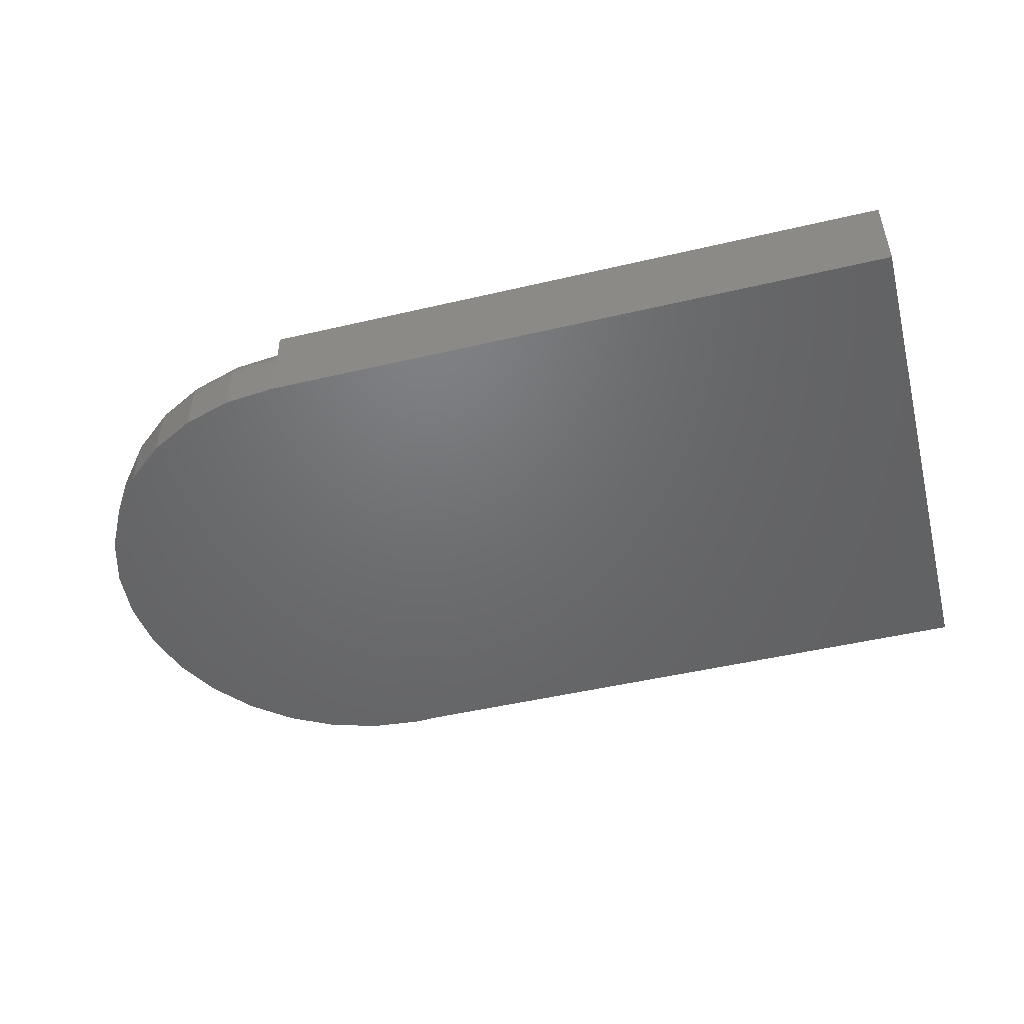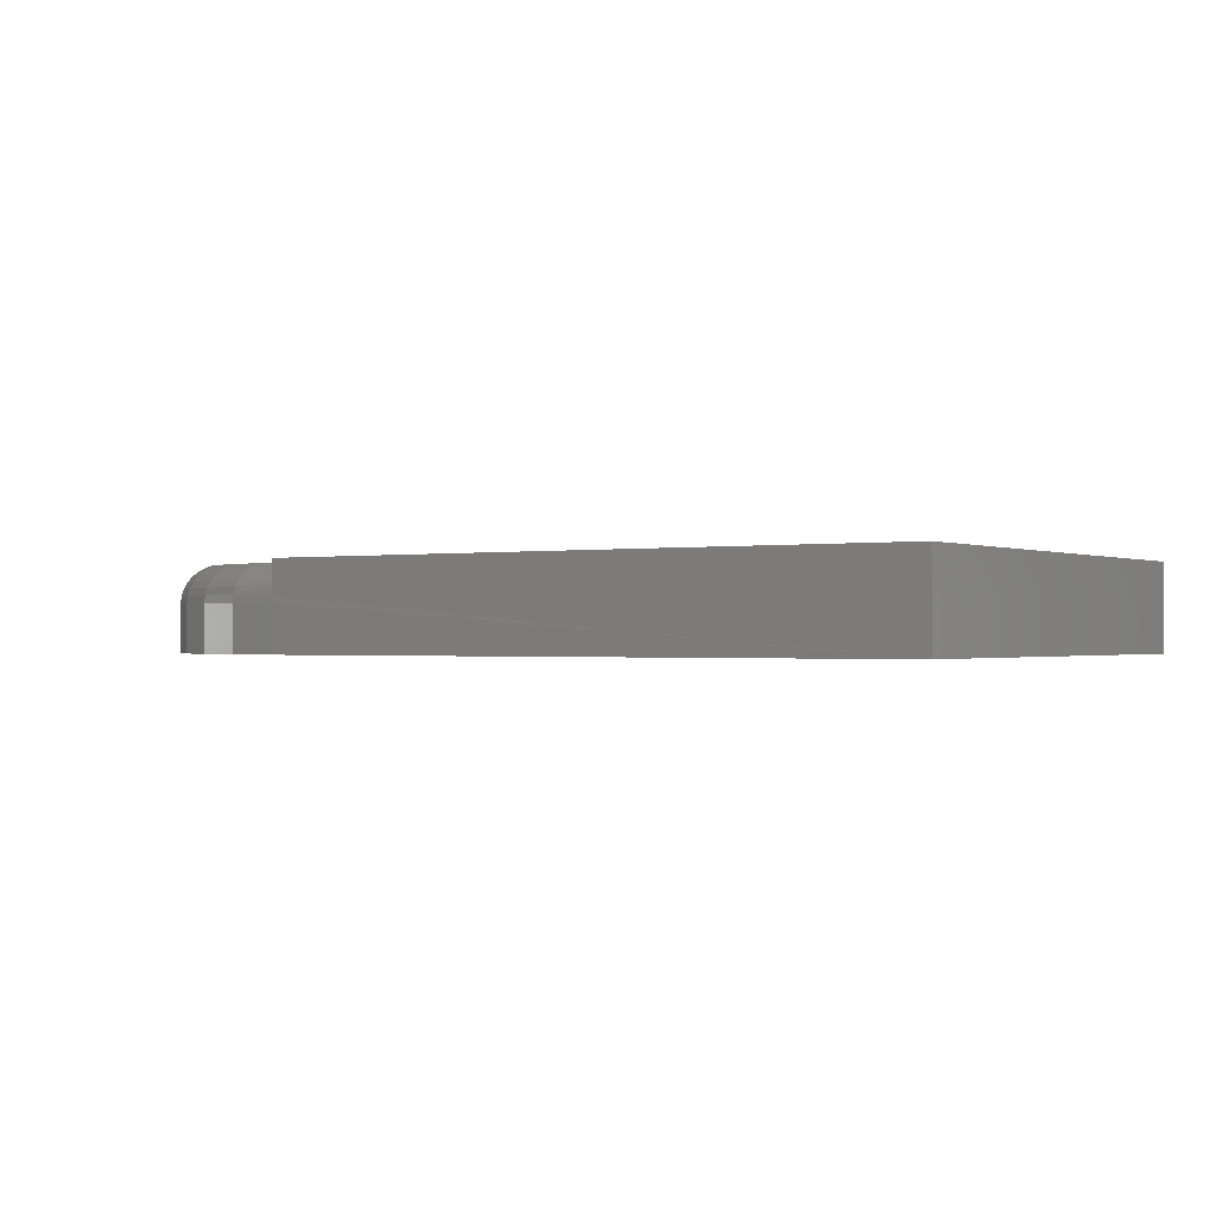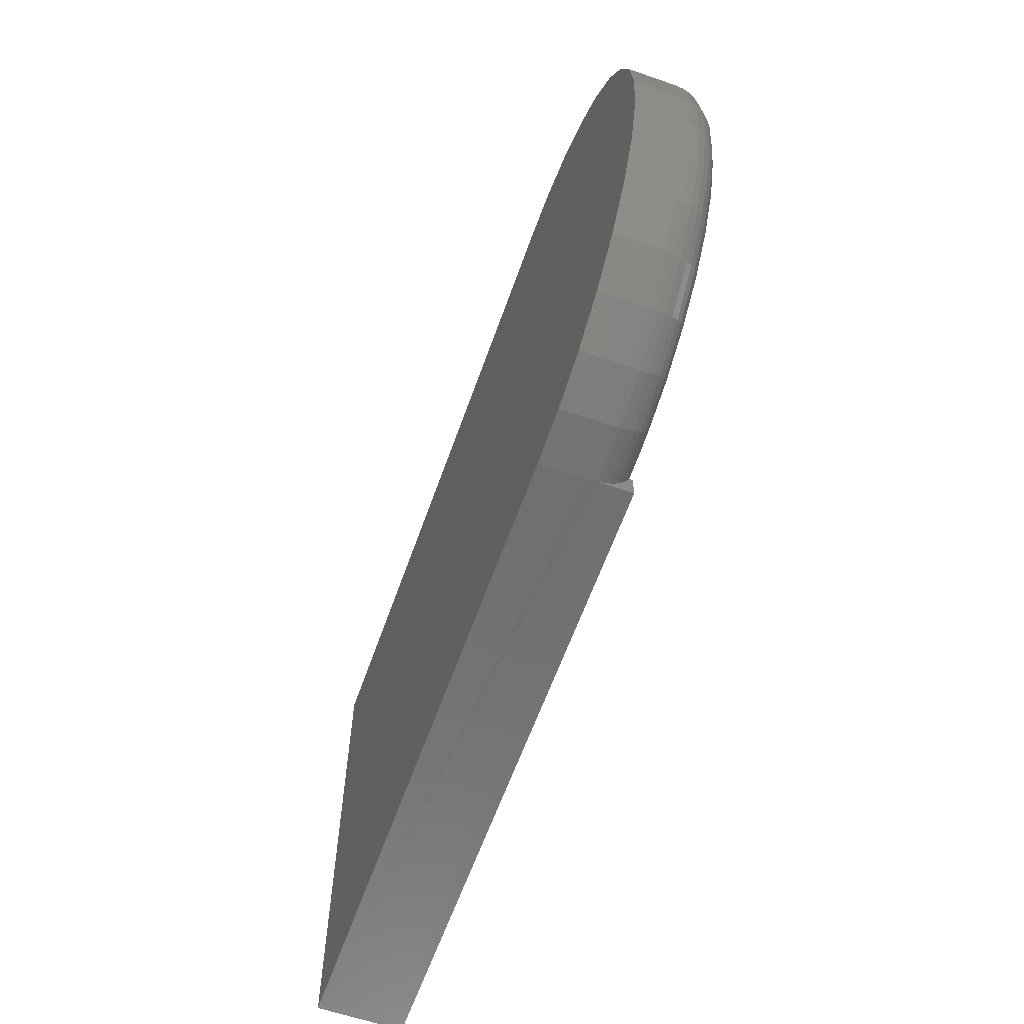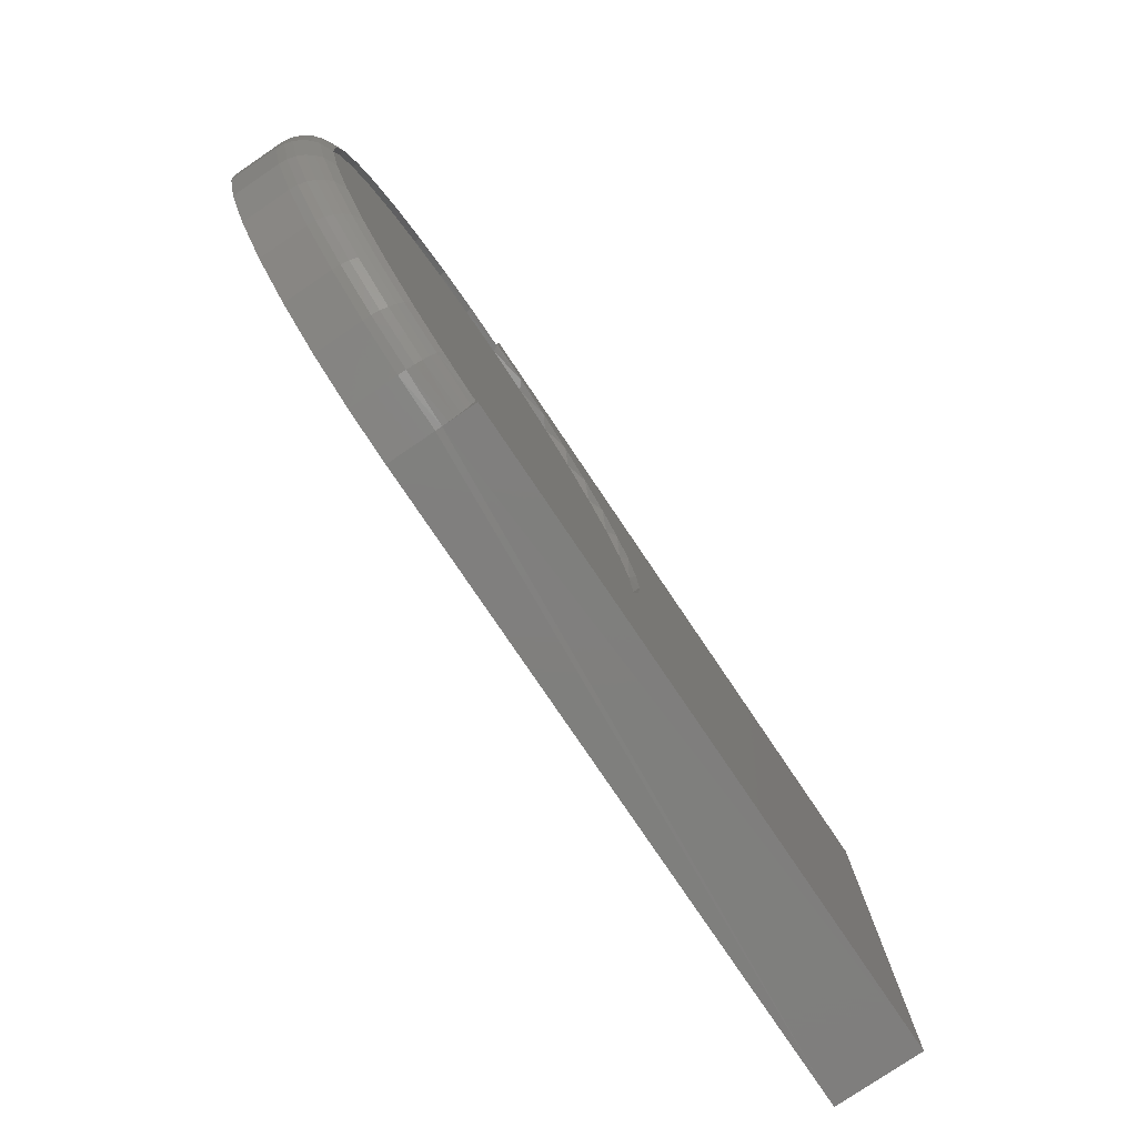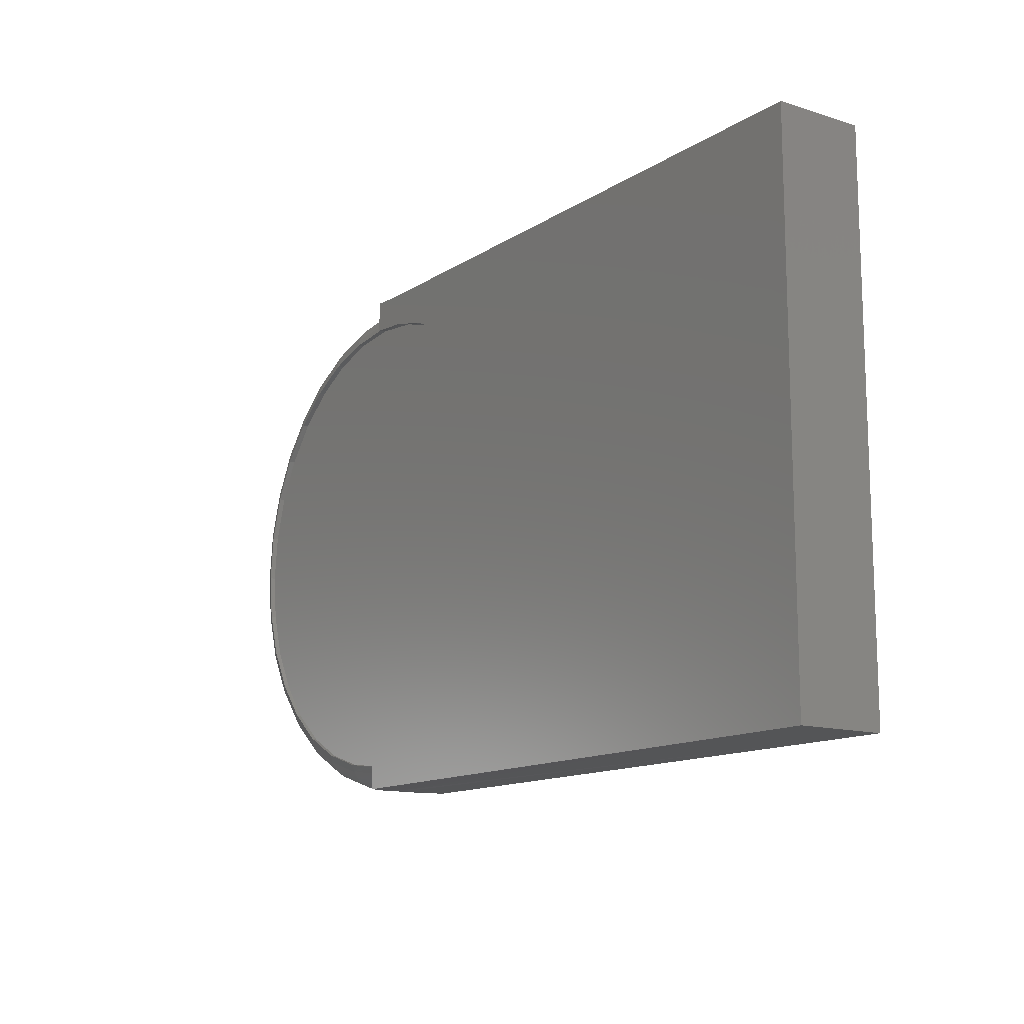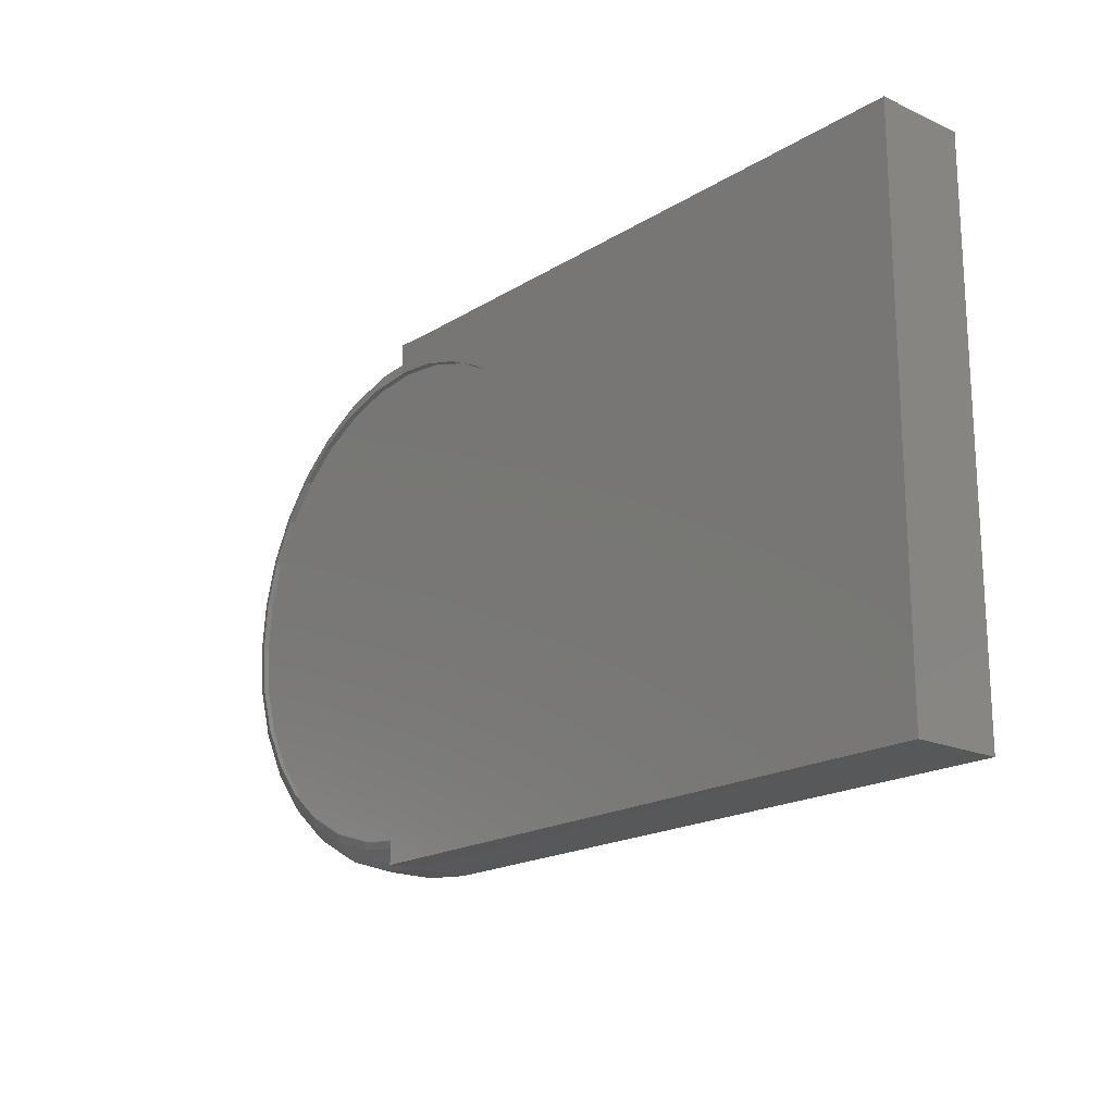
<metadata>
{"format":"stl","ext":"stl","renderer":"f3d","projection":"perspective","resolution":1024,"background":"white","views":[{"elev":-48.8,"azim":14.6,"up":"+Z"},{"elev":-0.7,"azim":32.8,"up":"+Z"},{"elev":-61.1,"azim":-109.4,"up":"+Y"},{"elev":-79.3,"azim":-55.9,"up":"+Y"},{"elev":-13.2,"azim":54.7,"up":"+Y"},{"elev":-18.6,"azim":49.5,"up":"+Y"}]}
</metadata>
<code>
# stl→obj: 203 verts, 402 faces
v 0.2749 0.0483 0.1016
v 0.2739 0.05391 0.09375
v 0.2792 0 0.1016
v 0.2792 0 0.09375
v -0.1506 0.2297 0.09375
v -0.1521 0.2288 0.1005
v -0.1925 0.1954 0.09375
v -0.1048 0.2545 0.1005
v -0.1029 0.2553 0.09375
v -0.05351 0.2705 0.1004
v -0.05103 0.271 0.09375
v 0.05678 0.271 0.09375
v 0.04834 0.2726 0.1016
v 0.002878 0.2763 0.09375
v 0.09528 0.2604 0.1016
v 0.1086 0.2553 0.09375
v 0.1394 0.2403 0.1016
v 0.1564 0.2297 0.09375
v 0.1793 0.2127 0.1016
v 0.1983 0.1954 0.09375
v 0.2137 0.1786 0.1016
v 0.2326 0.1535 0.09375
v 0.2417 0.139 0.1016
v 0.2582 0.1057 0.09375
v 0.2623 0.09511 0.1016
v -1.388e-17 0.2763 0.1003
v 0 0.2763 0.1016
v -0.1934 0.1944 0.1005
v -0.2274 0.1527 0.1005
v -0.2269 0.1535 0.09375
v -0.2526 0.1052 0.1004
v -0.2524 0.1057 0.09375
v -0.2682 0.05365 0.1002
v -0.2681 0.05391 0.09375
v -0.2734 3.384e-17 0.1001
v -0.2734 3.384e-17 0.09375
v 0.2739 -0.05391 0.09375
v 0.2749 -0.0483 0.1016
v 0.04834 -0.2726 0.1016
v 0.002878 -0.2763 0.09375
v 0 -0.2763 0.1016
v 0 -0.2763 0.09776
v 0.2623 -0.09511 0.1016
v 0.2582 -0.1057 0.09375
v 0.2417 -0.139 0.1016
v 0.2326 -0.1535 0.09375
v 0.2137 -0.1786 0.1016
v 0.1983 -0.1954 0.09375
v 0.1793 -0.2127 0.1016
v 0.1564 -0.2297 0.09375
v 0.1394 -0.2403 0.1016
v 0.1086 -0.2553 0.09375
v 0.09528 -0.2604 0.1016
v 0.05678 -0.271 0.09375
v -0.02703 -0.2747 0.09789
v -0.05103 -0.271 0.09375
v -0.05376 -0.2704 0.09803
v -0.1029 -0.2553 0.09375
v -0.1053 -0.2543 0.09833
v -0.1506 -0.2297 0.09375
v -0.1526 -0.2284 0.09866
v -0.1925 -0.1954 0.09375
v -0.194 -0.1939 0.09898
v -0.2269 -0.1535 0.09375
v -0.2278 -0.1521 0.0993
v -0.2524 -0.1057 0.09375
v -0.2529 -0.1046 0.09959
v -0.2681 -0.05391 0.09375
v -0.2683 -0.05327 0.09985
v 0.02934 0.3111 0.1016
v 0 0.3125 0.1016
v 0.75 -0.3047 0.1016
v 0 -0.3047 0.1016
v 0.75 0.3111 0.1016
v 1.89e-17 0.3125 0.05469
v -0.06003 0.3057 0.06375
v 1.11e-16 0.3124 0.05837
v -0.0602 0.3066 0.05469
v -0.1072 0.2627 0.09779
v -0.1601 0.2435 0.09342
v -0.2037 0.2076 0.09342
v -0.2396 0.164 0.09342
v -0.2662 0.1142 0.09342
v -0.2826 0.06012 0.09342
v -0.2662 -0.1064 0.09342
v -0.2396 -0.1562 0.09342
v -0.2037 -0.1998 0.09342
v -0.1601 -0.2357 0.09342
v -0.1103 -0.2623 0.09342
v -0.05621 -0.2787 0.09342
v 1.388e-17 -0.2789 0.09656
v 0 -0.2852 0.09273
v -0.05757 -0.2855 0.08758
v 2.776e-17 -0.2995 0.07605
v 0 -0.2957 0.08235
v -0.05869 -0.2912 0.08051
v -0.05952 -0.2953 0.07246
v 2.776e-17 -0.3024 0.06922
v -0.06003 -0.2979 0.06375
v 2.776e-17 -0.3041 0.06204
v -0.0602 -0.2988 0.05469
v -5.669e-17 -0.3047 0.05469
v -0.05621 0.2865 0.09342
v -2.776e-17 0.2959 0.09045
v -0.05757 0.2933 0.08758
v 0 0.3012 0.08524
v -0.05869 0.299 0.08051
v 0 0.3055 0.07927
v 0 0.3089 0.07269
v 0 0.3111 0.06606
v -0.2881 0.003906 0.09342
v -0.2826 -0.0523 0.09342
v 2.776e-17 -0.2908 0.08795
v -0.05465 0.2787 0.09779
v -2.776e-17 0.2833 0.09809
v -2.776e-17 0.2899 0.09477
v -0.05952 0.3031 0.07246
v -0.1181 0.289 0.05469
v -0.1178 0.2882 0.06375
v -0.1168 0.2858 0.07246
v -0.1151 0.2818 0.08051
v -0.1129 0.2766 0.08758
v -0.1103 0.2701 0.09342
v -0.1714 0.2605 0.05469
v -0.171 0.2598 0.06375
v -0.1695 0.2576 0.07246
v -0.1671 0.254 0.08051
v -0.164 0.2493 0.08758
v -0.2182 0.2221 0.05469
v -0.2176 0.2215 0.06375
v -0.2157 0.2196 0.07246
v -0.2127 0.2166 0.08051
v -0.2087 0.2126 0.08758
v -0.2566 0.1754 0.05469
v -0.2559 0.1749 0.06375
v -0.2537 0.1734 0.07246
v -0.2501 0.171 0.08051
v -0.2454 0.1679 0.08758
v -0.2851 0.122 0.05469
v -0.2843 0.1217 0.06375
v -0.2819 0.1207 0.07246
v -0.2779 0.119 0.08051
v -0.2726 0.1168 0.08758
v -0.3027 0.06411 0.05469
v -0.3018 0.06394 0.06375
v -0.2992 0.06343 0.07246
v -0.2951 0.0626 0.08051
v -0.2894 0.06148 0.08758
v -0.3086 0.003906 0.05469
v -0.3077 0.003906 0.06375
v -0.3051 0.003906 0.07246
v -0.3008 0.003906 0.08051
v -0.2951 0.003906 0.08758
v -0.2894 -0.05367 0.08758
v -0.2951 -0.05478 0.08051
v -0.2992 -0.05561 0.07246
v -0.3018 -0.05613 0.06375
v -0.3027 -0.0563 0.05469
v -0.2851 -0.1142 0.05469
v -0.2843 -0.1138 0.06375
v -0.2819 -0.1128 0.07246
v -0.2779 -0.1112 0.08051
v -0.2726 -0.109 0.08758
v -0.2566 -0.1675 0.05469
v -0.2559 -0.167 0.06375
v -0.2537 -0.1656 0.07246
v -0.2501 -0.1632 0.08051
v -0.2454 -0.16 0.08758
v -0.2182 -0.2143 0.05469
v -0.2176 -0.2137 0.06375
v -0.2157 -0.2118 0.07246
v -0.2127 -0.2088 0.08051
v -0.2087 -0.2048 0.08758
v -0.1714 -0.2527 0.05469
v -0.171 -0.2519 0.06375
v -0.1695 -0.2498 0.07246
v -0.1671 -0.2462 0.08051
v -0.164 -0.2415 0.08758
v -0.1181 -0.2812 0.05469
v -0.1178 -0.2804 0.06375
v -0.1168 -0.278 0.07246
v -0.1151 -0.274 0.08051
v -0.1129 -0.2687 0.08758
v -5.669e-17 -0.3047 0
v -0.0602 -0.2988 0
v -0.1181 -0.2812 0
v -0.1714 -0.2527 0
v -0.2182 -0.2143 0
v -0.2566 -0.1675 0
v -0.2851 -0.1142 0
v -0.3027 -0.0563 0
v -0.3086 0.003906 0
v -0.3027 0.06411 0
v -0.2851 0.122 0
v -0.2566 0.1754 0
v -0.2182 0.2221 0
v -0.1714 0.2605 0
v -0.1181 0.289 0
v -0.0602 0.3066 0
v 8.742e-17 0.3125 0
v 0.02934 0.3111 0
v 0.75 0.3111 0
v 0.75 -0.3047 0
f 1 2 3
f 2 4 3
f 5 6 7
f 8 6 5
f 9 8 5
f 10 8 9
f 11 10 9
f 12 13 14
f 15 13 12
f 16 15 12
f 17 15 16
f 18 17 16
f 19 17 18
f 20 19 18
f 20 21 19
f 21 20 22
f 22 23 21
f 23 22 24
f 24 25 23
f 25 24 2
f 2 1 25
f 26 10 11
f 26 11 14
f 26 14 13
f 26 13 27
f 6 28 7
f 7 28 29
f 7 29 30
f 30 29 31
f 30 31 32
f 32 31 33
f 32 33 34
f 34 33 35
f 34 35 36
f 37 38 4
f 38 3 4
f 39 40 41
f 40 42 41
f 43 38 37
f 44 43 37
f 45 43 44
f 46 45 44
f 47 45 46
f 48 47 46
f 49 47 48
f 50 49 48
f 50 51 49
f 51 50 52
f 52 53 51
f 53 52 54
f 54 39 53
f 39 54 40
f 40 55 42
f 56 55 40
f 56 57 55
f 57 56 58
f 58 59 57
f 59 58 60
f 60 61 59
f 61 60 62
f 62 63 61
f 63 62 64
f 64 65 63
f 65 64 66
f 66 67 65
f 67 66 68
f 67 68 69
f 69 68 36
f 69 36 35
f 70 71 27
f 72 21 23
f 72 23 25
f 72 25 1
f 72 1 3
f 72 3 38
f 72 38 43
f 72 43 45
f 72 45 47
f 72 47 49
f 72 49 51
f 72 51 53
f 72 53 39
f 72 39 41
f 72 41 73
f 74 70 27
f 74 27 13
f 74 13 15
f 74 15 17
f 74 17 19
f 74 19 21
f 74 21 72
f 75 76 77
f 75 78 76
f 79 8 10
f 80 6 8
f 80 8 79
f 81 28 6
f 82 29 28
f 83 31 29
f 84 33 31
f 85 67 69
f 86 65 67
f 87 63 65
f 88 61 63
f 89 59 61
f 55 57 90
f 90 91 55
f 42 55 91
f 91 90 92
f 92 90 93
f 94 95 96
f 96 97 94
f 94 97 98
f 98 97 99
f 98 99 100
f 100 99 101
f 102 100 101
f 103 104 105
f 104 106 105
f 107 105 106
f 106 108 107
f 107 108 109
f 110 77 76
f 57 59 89
f 35 33 111
f 35 111 112
f 35 112 69
f 96 95 93
f 93 95 113
f 93 113 92
f 10 26 114
f 114 26 115
f 114 115 103
f 103 115 116
f 103 116 104
f 110 76 109
f 109 76 117
f 109 117 107
f 78 118 76
f 76 118 119
f 76 119 117
f 117 119 120
f 117 120 107
f 107 120 121
f 107 121 105
f 105 121 122
f 105 122 103
f 103 122 123
f 103 123 114
f 114 123 79
f 114 79 10
f 118 124 119
f 119 124 125
f 119 125 120
f 120 125 126
f 120 126 121
f 121 126 127
f 121 127 122
f 122 127 128
f 122 128 123
f 123 128 80
f 123 80 79
f 124 129 125
f 125 129 130
f 125 130 126
f 126 130 131
f 126 131 127
f 127 131 132
f 127 132 128
f 128 132 133
f 128 133 80
f 80 133 81
f 80 81 6
f 129 134 130
f 130 134 135
f 130 135 131
f 131 135 136
f 131 136 132
f 132 136 137
f 132 137 133
f 133 137 138
f 133 138 81
f 81 138 82
f 81 82 28
f 134 139 135
f 135 139 140
f 135 140 136
f 136 140 141
f 136 141 137
f 137 141 142
f 137 142 138
f 138 142 143
f 138 143 82
f 82 143 83
f 82 83 29
f 139 144 140
f 140 144 145
f 140 145 141
f 141 145 146
f 141 146 142
f 142 146 147
f 142 147 143
f 143 147 148
f 143 148 83
f 83 148 84
f 83 84 31
f 144 149 145
f 145 149 150
f 145 150 146
f 146 150 151
f 146 151 147
f 147 151 152
f 147 152 148
f 148 152 153
f 148 153 84
f 84 153 111
f 84 111 33
f 112 111 154
f 154 111 153
f 154 153 155
f 155 153 152
f 155 152 156
f 156 152 151
f 156 151 157
f 157 151 150
f 157 150 158
f 158 150 149
f 158 159 157
f 157 159 160
f 157 160 156
f 156 160 161
f 156 161 155
f 155 161 162
f 155 162 154
f 154 162 163
f 154 163 112
f 112 163 85
f 112 85 69
f 159 164 160
f 160 164 165
f 160 165 161
f 161 165 166
f 161 166 162
f 162 166 167
f 162 167 163
f 163 167 168
f 163 168 85
f 85 168 86
f 85 86 67
f 164 169 165
f 165 169 170
f 165 170 166
f 166 170 171
f 166 171 167
f 167 171 172
f 167 172 168
f 168 172 173
f 168 173 86
f 86 173 87
f 86 87 65
f 169 174 170
f 170 174 175
f 170 175 171
f 171 175 176
f 171 176 172
f 172 176 177
f 172 177 173
f 173 177 178
f 173 178 87
f 87 178 88
f 87 88 63
f 174 179 175
f 175 179 180
f 175 180 176
f 176 180 181
f 176 181 177
f 177 181 182
f 177 182 178
f 178 182 183
f 178 183 88
f 88 183 89
f 88 89 61
f 179 101 180
f 180 101 99
f 180 99 181
f 181 99 97
f 181 97 182
f 182 97 96
f 182 96 183
f 183 96 93
f 183 93 89
f 89 93 90
f 89 90 57
f 71 77 110
f 71 110 109
f 71 109 108
f 71 108 106
f 71 106 104
f 71 104 116
f 71 116 115
f 71 115 26
f 71 26 27
f 42 91 41
f 73 41 91
f 73 91 92
f 73 92 113
f 73 113 95
f 73 95 94
f 73 94 98
f 73 98 100
f 11 12 14
f 12 11 16
f 16 11 9
f 16 9 18
f 18 9 5
f 18 5 20
f 20 5 7
f 20 7 22
f 22 7 30
f 22 30 24
f 24 30 32
f 24 32 2
f 2 32 34
f 2 34 4
f 4 34 36
f 4 36 37
f 37 36 68
f 37 68 44
f 44 68 66
f 44 66 46
f 46 66 64
f 46 64 48
f 48 64 62
f 48 62 50
f 50 62 60
f 50 60 52
f 52 60 58
f 52 58 54
f 54 58 56
f 54 56 40
f 70 77 71
f 77 70 75
f 184 102 185
f 185 102 101
f 185 101 186
f 186 101 179
f 186 179 187
f 187 179 174
f 187 174 188
f 188 174 169
f 188 169 189
f 189 169 164
f 189 164 190
f 190 164 159
f 190 159 191
f 191 159 158
f 191 158 192
f 192 158 149
f 192 149 193
f 193 149 144
f 193 144 194
f 194 144 139
f 194 139 195
f 195 139 134
f 195 134 196
f 196 134 129
f 196 129 197
f 197 129 124
f 197 124 198
f 198 124 118
f 198 118 199
f 199 118 78
f 199 78 200
f 200 78 75
f 200 75 201
f 201 75 70
f 199 200 201
f 202 203 184
f 202 184 185
f 202 185 186
f 202 186 187
f 202 187 188
f 202 188 189
f 202 189 190
f 202 190 191
f 202 191 192
f 202 192 193
f 202 193 194
f 202 194 195
f 202 195 196
f 202 196 197
f 202 197 198
f 202 198 199
f 202 199 201
f 72 203 74
f 74 203 202
f 74 202 70
f 70 202 201
f 100 72 73
f 72 100 203
f 203 100 102
f 203 102 184

</code>
